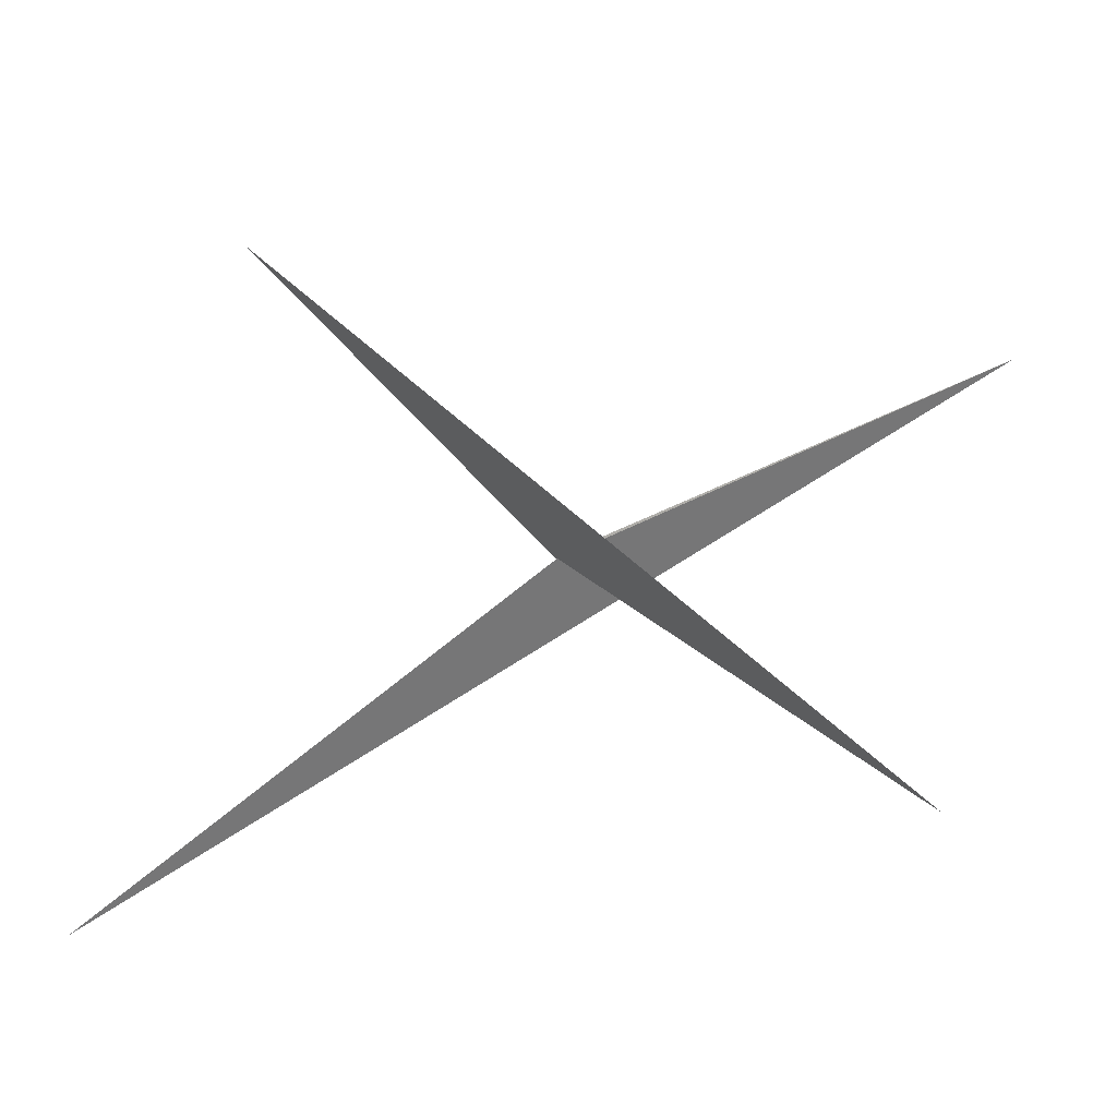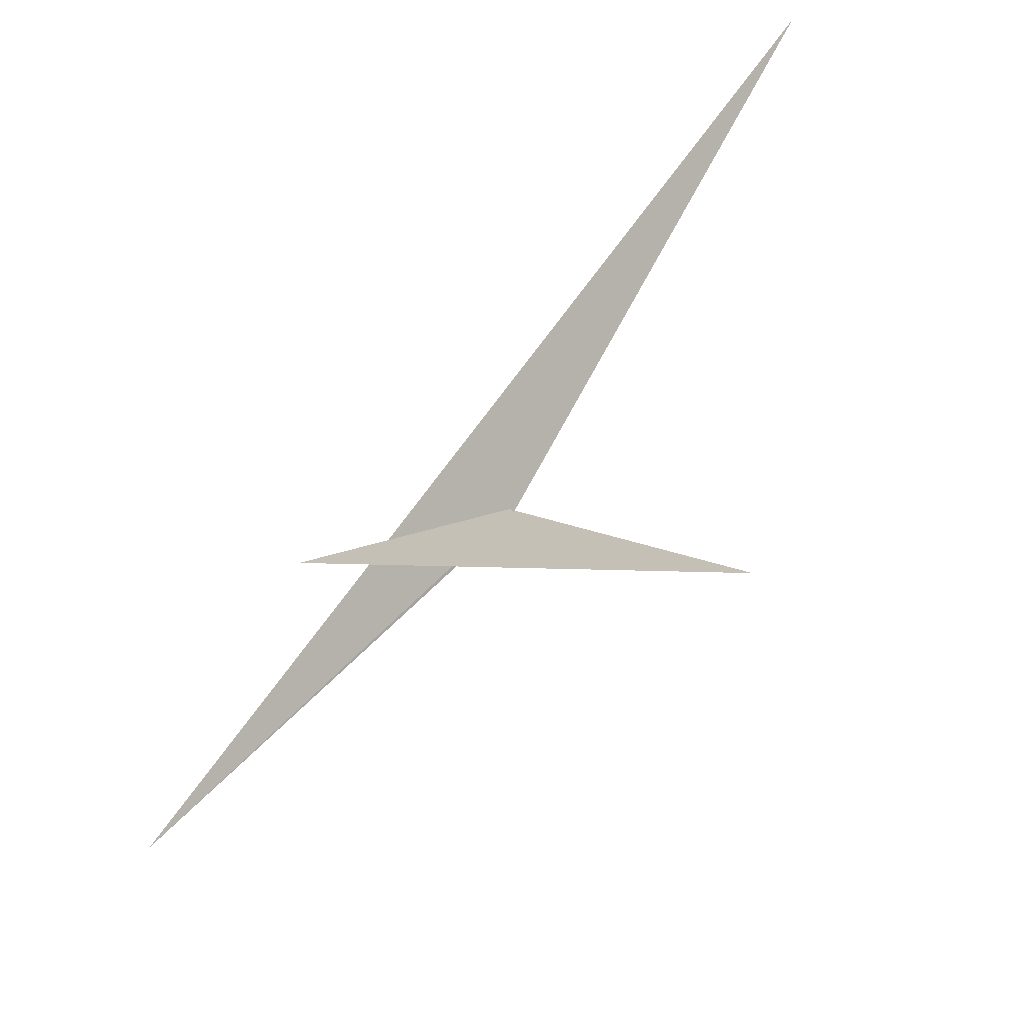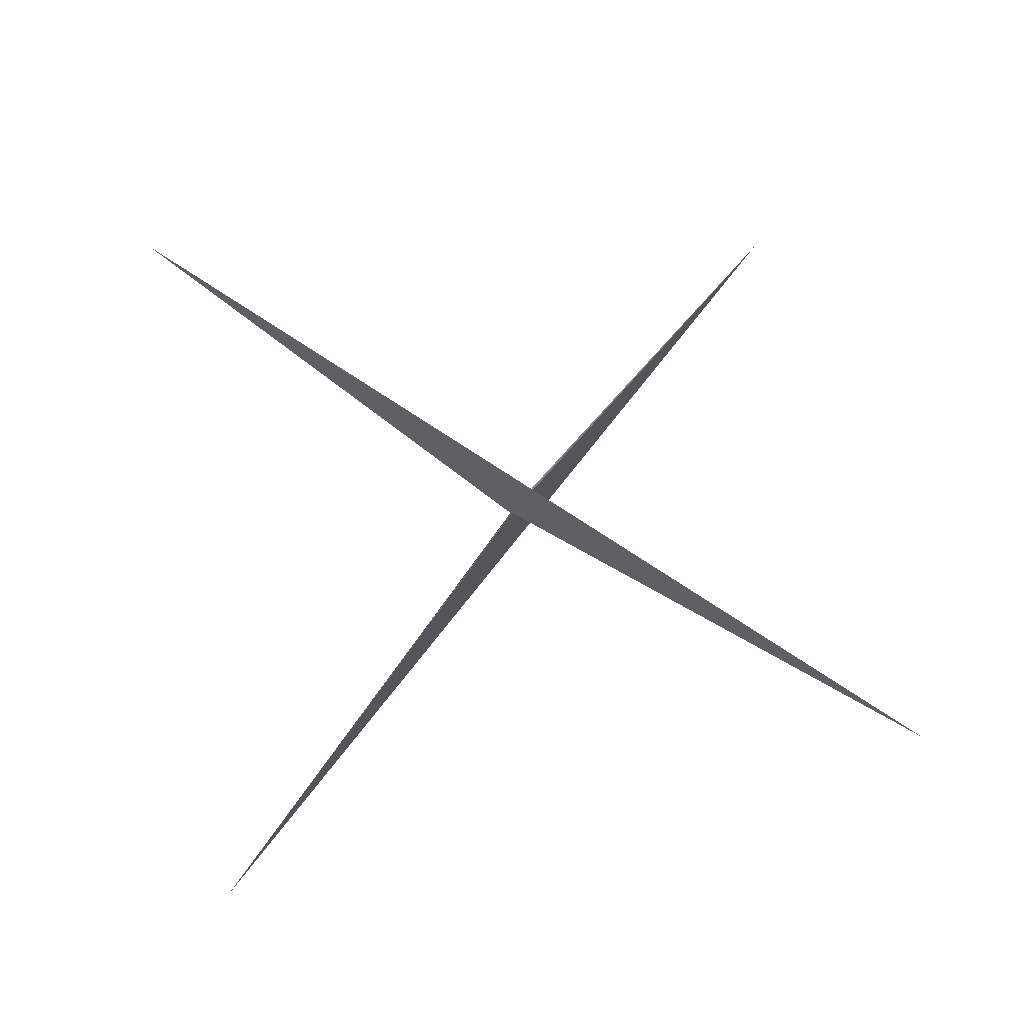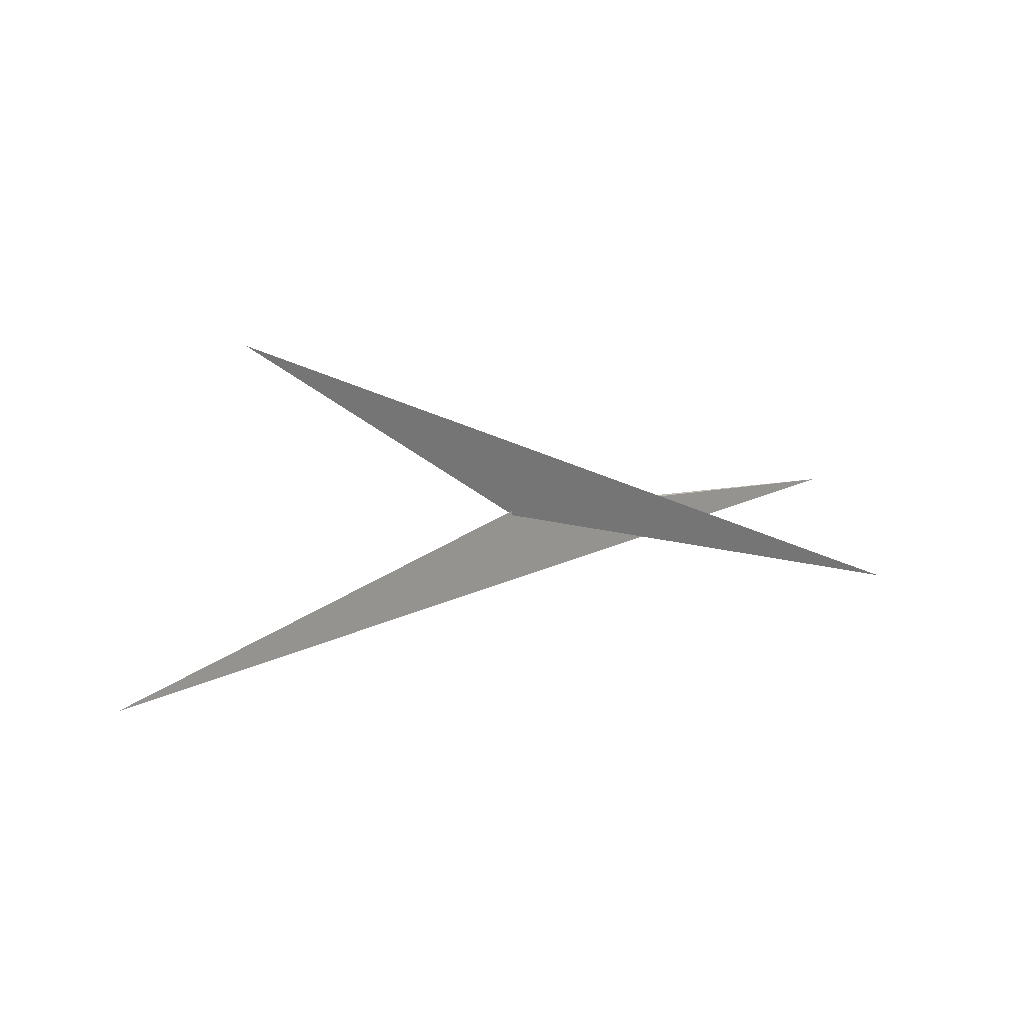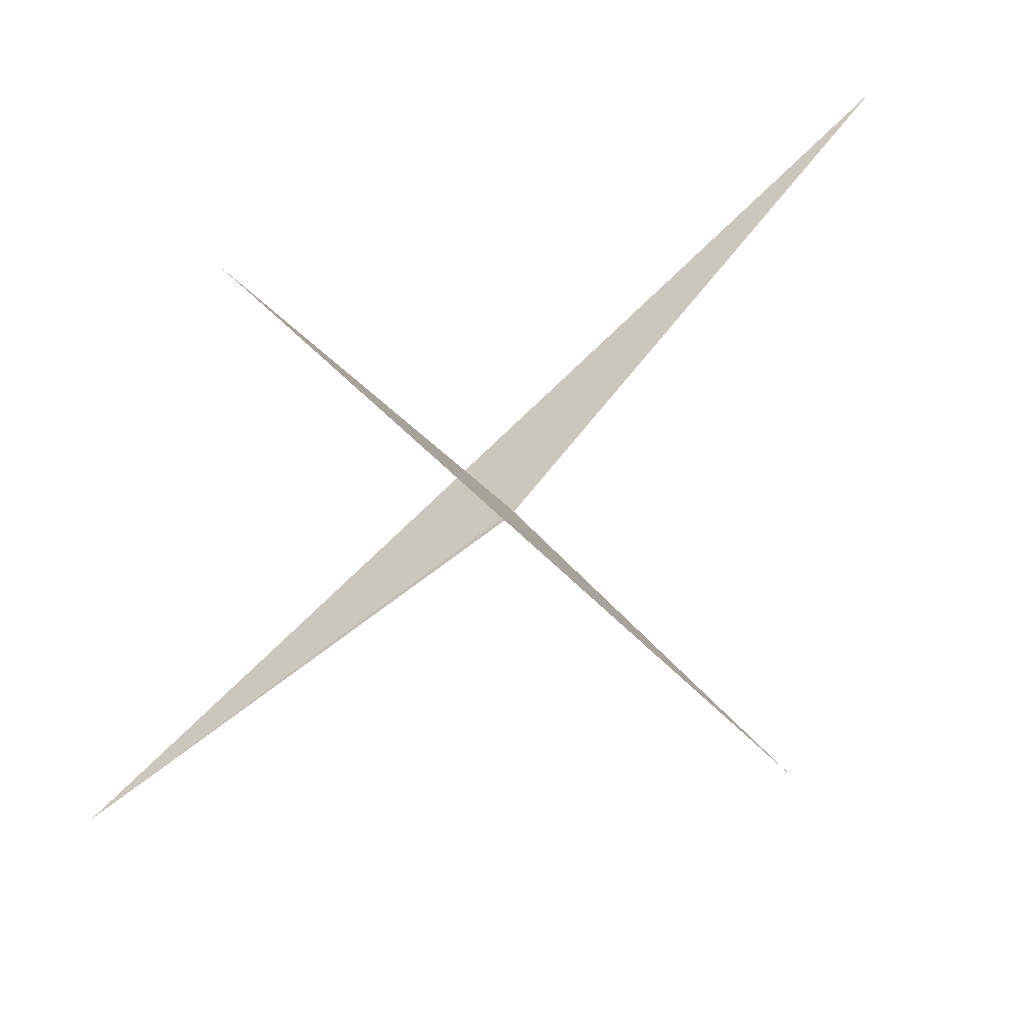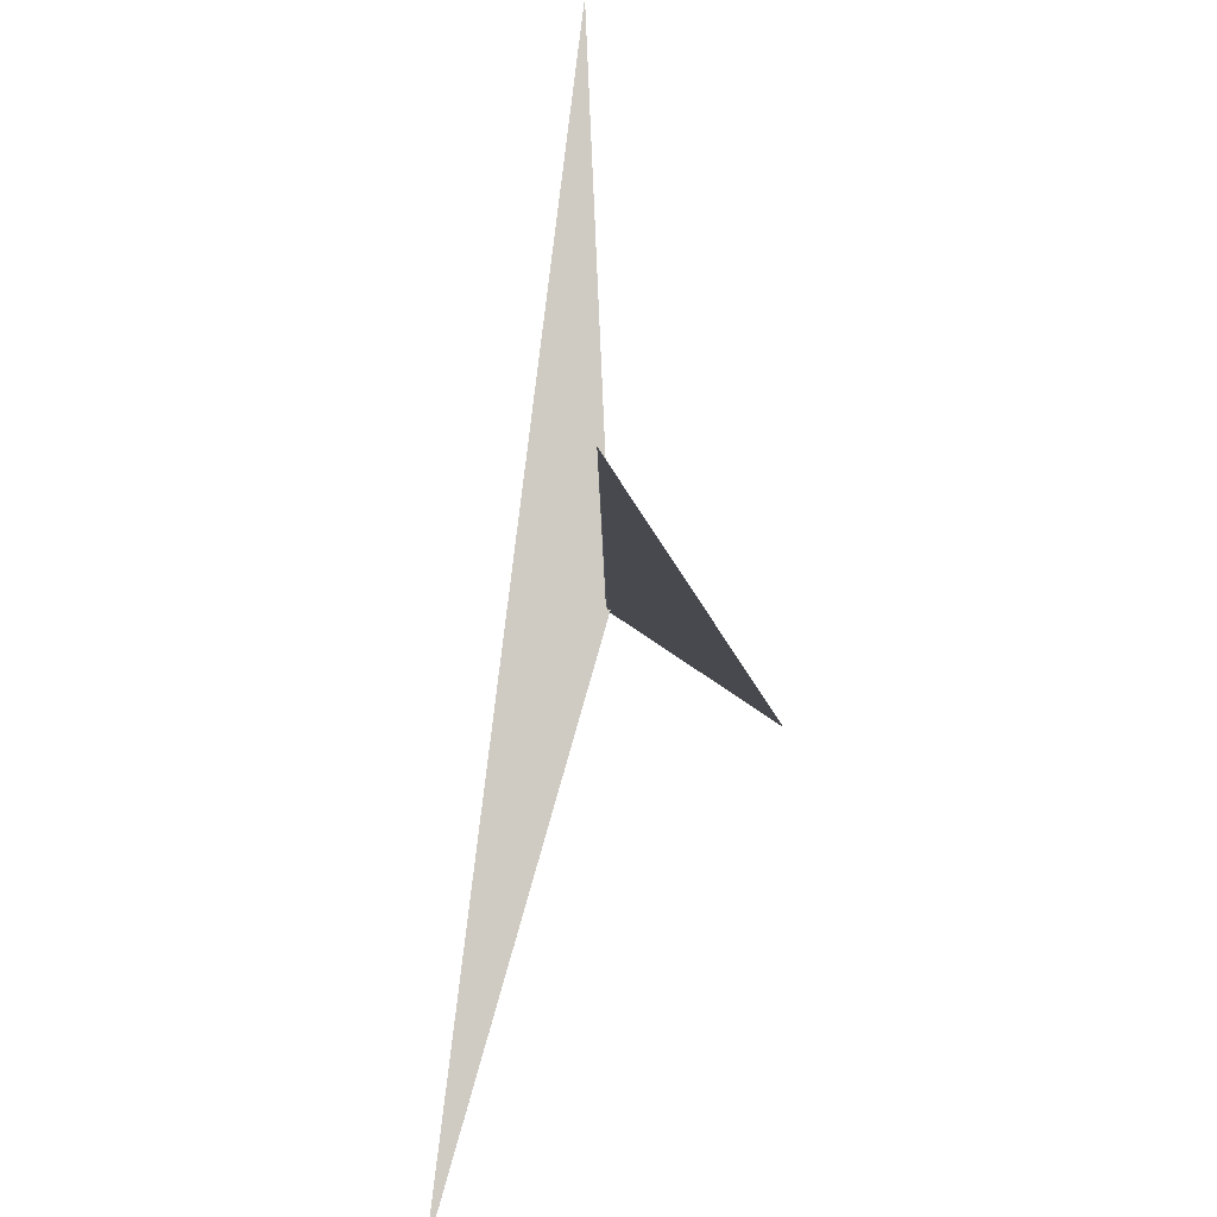
<metadata>
{"format":"obj","ext":"obj","renderer":"f3d","projection":"perspective","resolution":1024,"background":"white","views":[{"elev":-48.5,"azim":10.0,"up":"+Y"},{"elev":62.8,"azim":-43.1,"up":"+Y"},{"elev":62.2,"azim":-19.4,"up":"+Z"},{"elev":20.5,"azim":173.4,"up":"+Z"},{"elev":40.5,"azim":-27.4,"up":"+Y"},{"elev":23.1,"azim":101.9,"up":"+Y"}]}
</metadata>
<code>
v -1.976 -11.53 6.337
v -2.531 -11.43 -23.98
v -2250 3250 629
v 2250 -3250 629
v -11.53 1.976 -6.337
v -11.43 2.531 23.98
v -3.801 -8.948 4.118
v -4.393 -8.101 3.734
v -4.514 -7.922 3.884
v -5.398 -6.977 -10.43
v -9.185 -1.642 -16.22
v 11.53 -1.976 -6.337
v 11.43 -2.531 23.98
v 3250 2250 -629
v -3250 -2250 -629
v 6.977 -5.398 10.43
v 8.948 -3.801 -4.118
v 8.101 -4.393 -3.734
v 7.922 -4.514 -3.884
v 1.642 -9.185 16.22
v 1.976 11.53 6.337
v 2.531 11.43 -23.98
v 4.393 8.101 3.734
v 4.514 7.922 3.884
v 5.398 6.977 -10.43
v 3.801 8.948 4.118
v 9.185 1.642 -16.22
v -8.101 4.393 -3.734
v -8.948 3.801 -4.118
v -7.922 4.514 -3.884
v -6.977 5.398 10.43
v -1.642 9.185 16.22
v 3.617 7.057 3.564
v -3.617 -7.057 3.564
v 1.175 -1.492 4.931
v 2.268 -3.916 6.578
v -7.057 3.617 -3.564
v 7.057 -3.617 -3.564
v 1.492 1.175 -4.931
v 3.916 2.268 -6.578
v -2.268 3.916 6.578
v -1.175 1.492 4.931
v -1.492 -1.175 -4.931
v -3.916 -2.268 -6.578
f 1 2 10 5 6 4 3 11 9 8 7
f 1 2 14 15 20 19 18 17 12 13 16
f 3 4 27 24 23 26 21 22 25 12 13
f 5 6 31 21 22 15 14 32 30 28 29
f 1 7 28 29 23 24 33 34 36 35 16
f 7 8 17 12 25 39 40 38 37 30 28
f 8 9 34 33 41 42 31 21 26 18 17
f 5 10 43 44 37 38 19 18 26 23 29
f 2 10 43 39 40 27 24 33 41 32 14
f 3 11 44 37 30 32 41 42 35 16 13
f 9 11 44 43 39 25 22 15 20 36 34
f 4 6 31 42 35 36 20 19 38 40 27

</code>
